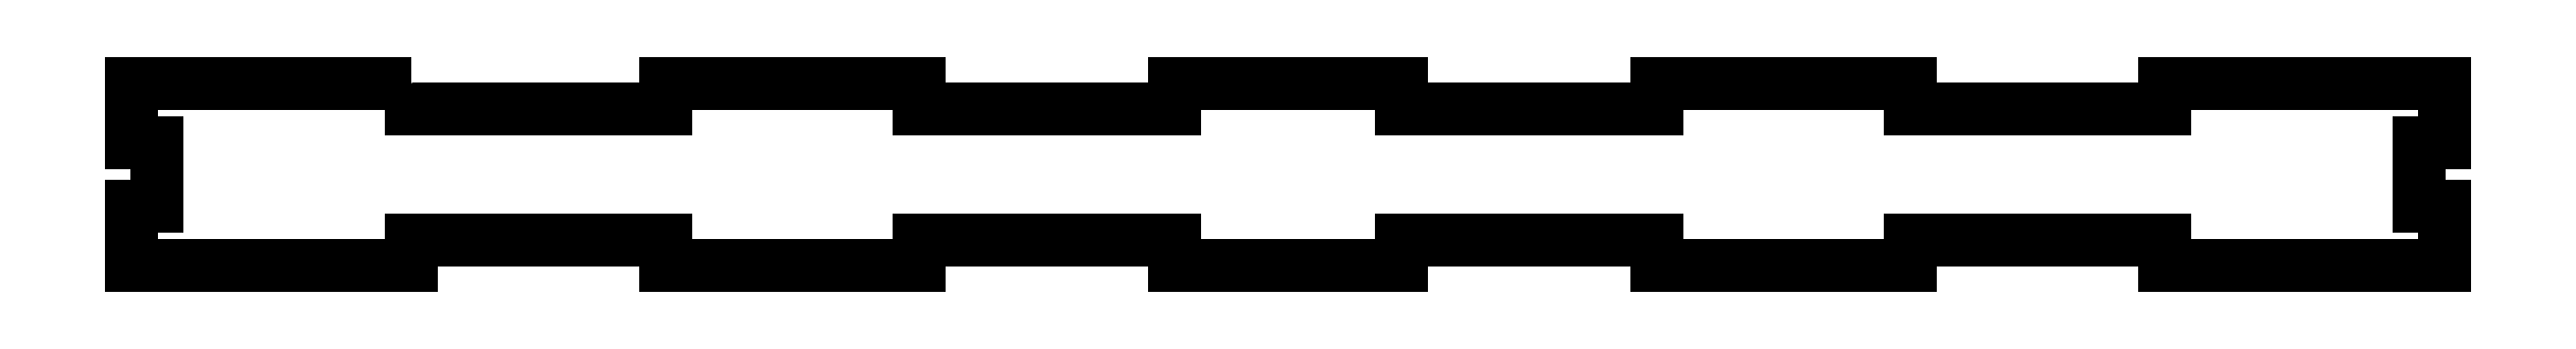
<metadata>
{"format":"dxf","ext":"dxf","renderer":"ezdxf+matplotlib","layout":"modelspace","background":"white","min_lineweight":24,"dpi":150}
</metadata>
<code>
0
SECTION
2
ENTITIES
0
LWPOLYLINE
8
0
90
44
70
1
43
0
10
30.05
20
-47
10
-3
20
-47
10
-3
20
-54
10
5.551e-15
20
-54
10
4.996e-15
20
-61.5
10
-3
20
-61.5
10
-3
20
-68.5
10
30.05
20
-68.5
10
30.05
20
-65.5
10
60.15
20
-65.5
10
60.15
20
-68.5
10
90.05
20
-68.5
10
90.05
20
-65.5
10
120.2
20
-65.5
10
120.2
20
-68.5
10
147.1
20
-68.5
10
147.1
20
-65.5
10
177.2
20
-65.5
10
177.2
20
-68.5
10
207.1
20
-68.5
10
207.1
20
-65.5
10
237.2
20
-65.5
10
237.2
20
-68.5
10
270.2
20
-68.5
10
270.2
20
-61.5
10
267.2
20
-61.5
10
267.2
20
-54
10
270.2
20
-54
10
270.2
20
-47
10
237.2
20
-47
10
237.2
20
-50
10
207.1
20
-50
10
207.1
20
-47
10
177.2
20
-47
10
177.2
20
-50
10
147.1
20
-50
10
147.1
20
-47
10
120.2
20
-47
10
120.2
20
-50
10
90.05
20
-50
10
90.05
20
-47
10
60.15
20
-47
10
60.15
20
-50
10
30.05
20
-50
0
ENDSEC
0
EOF

</code>
